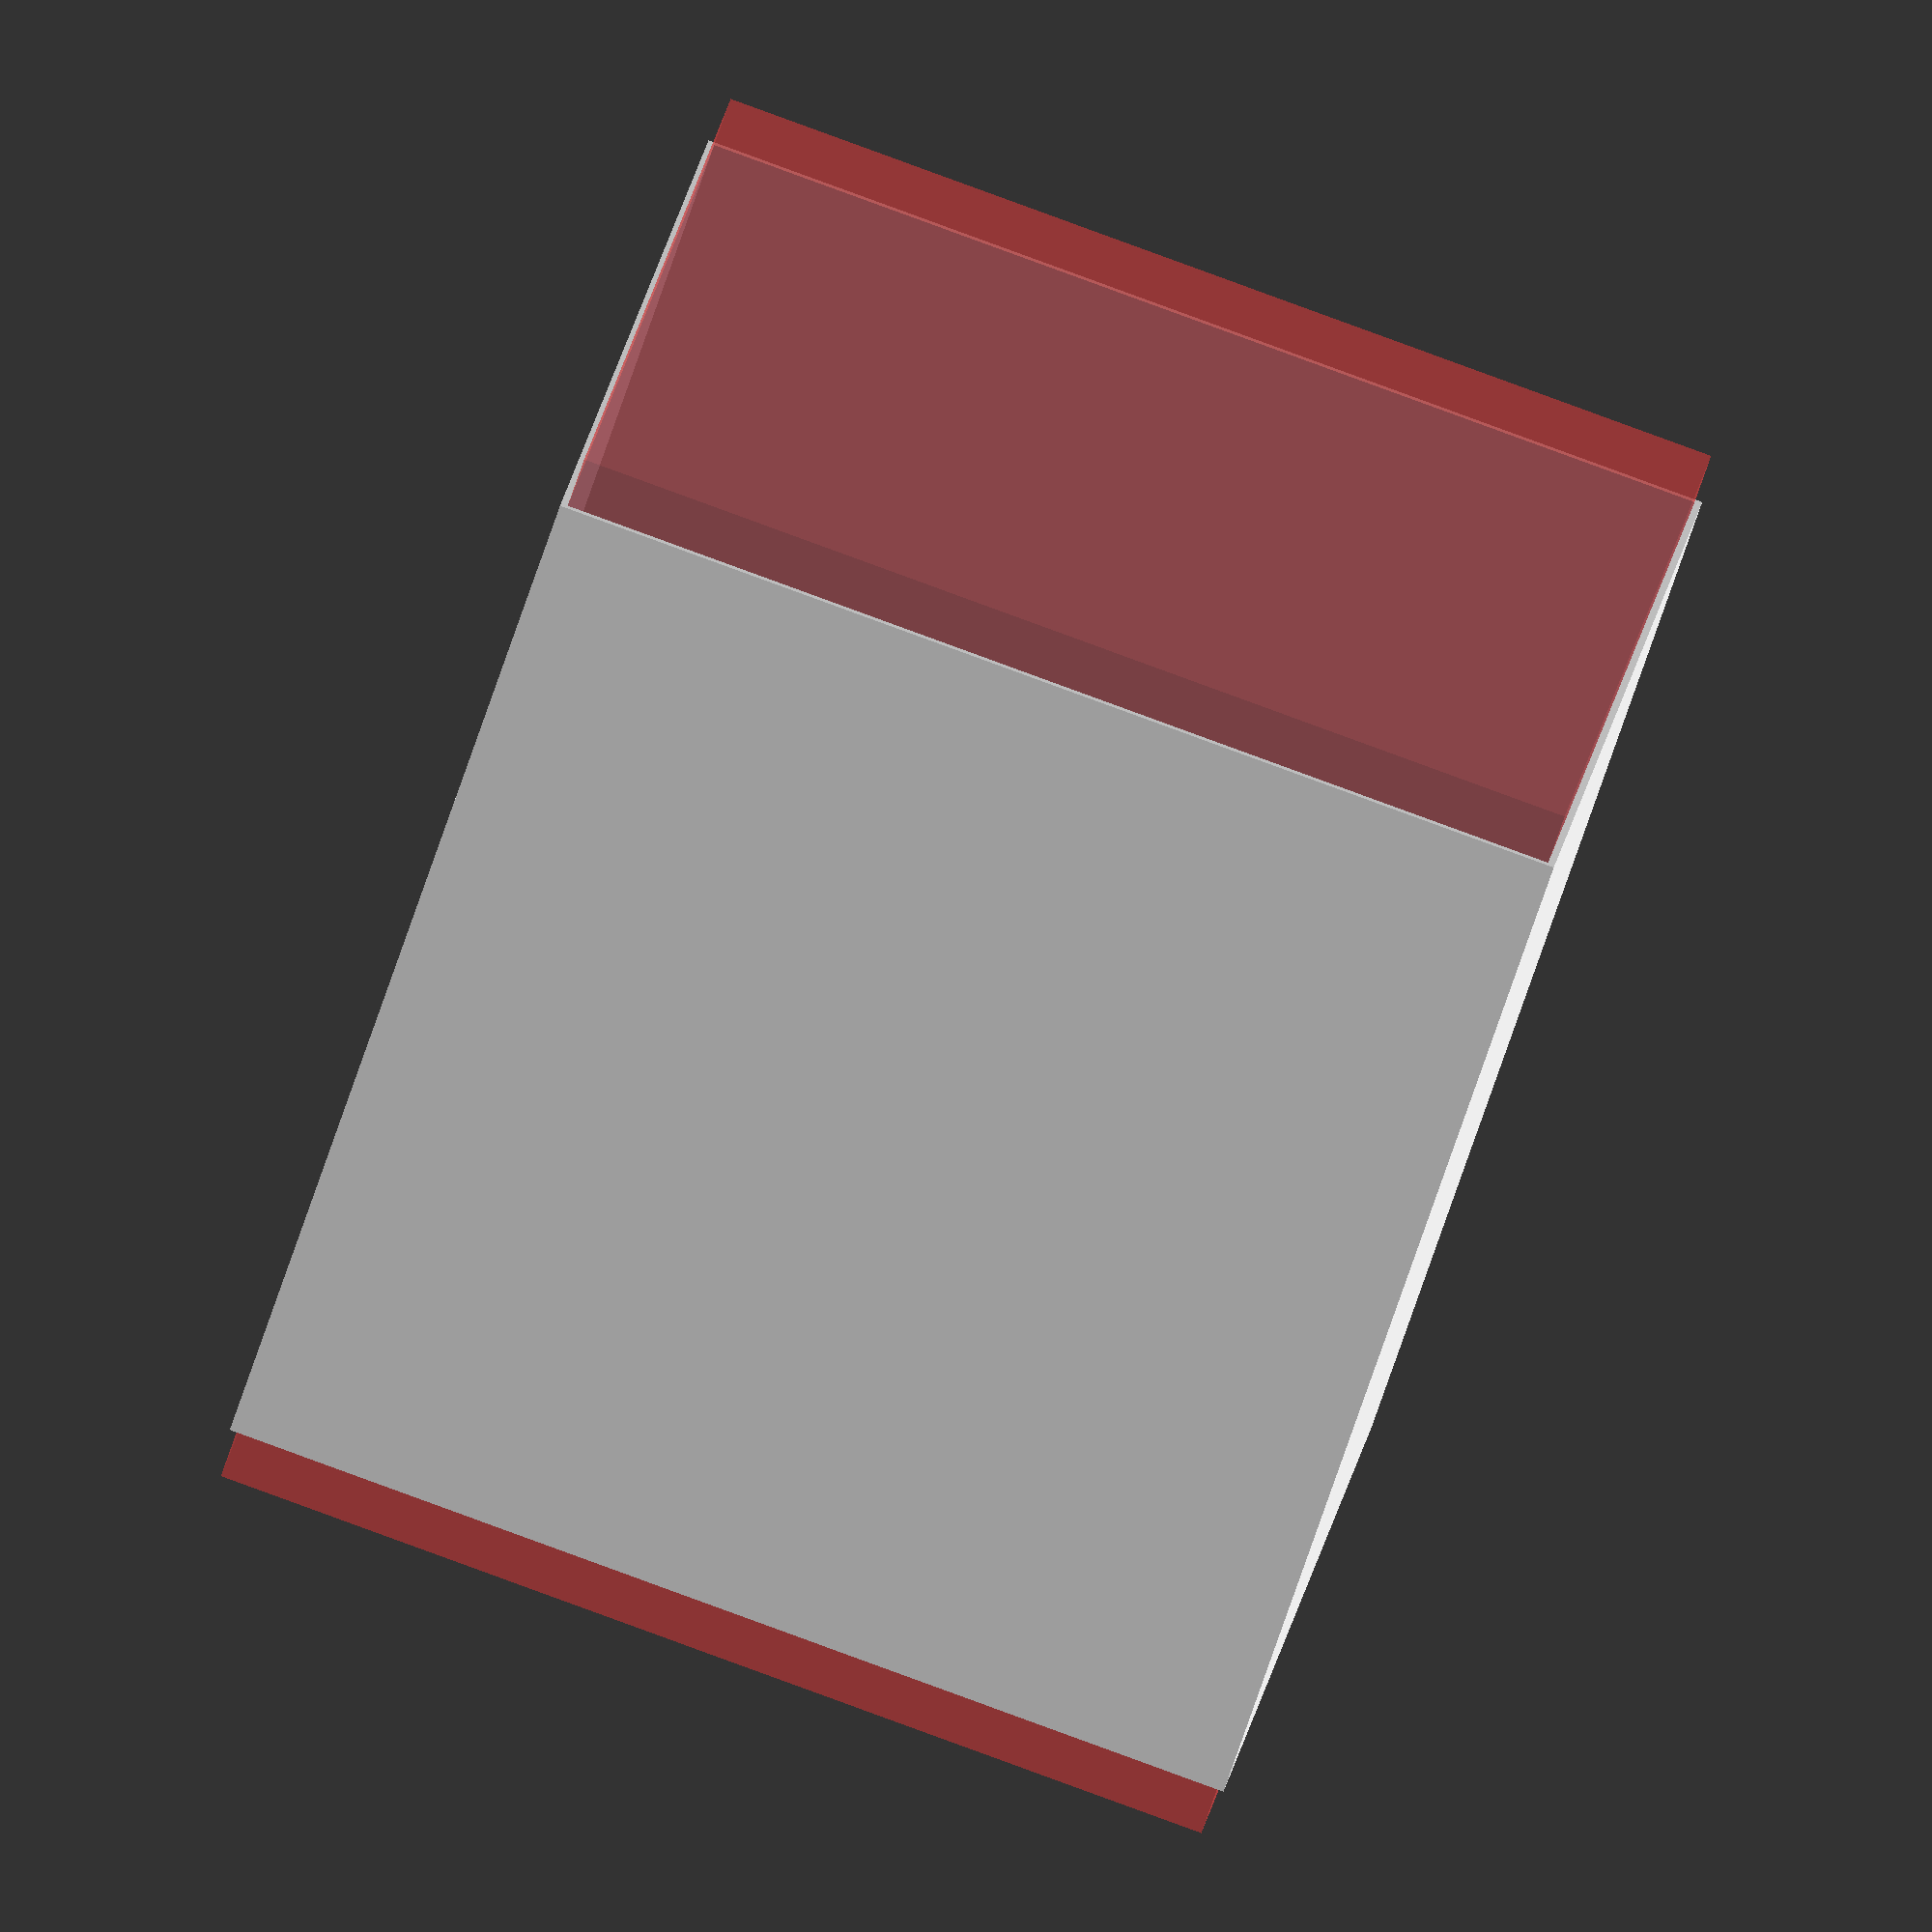
<openscad>
////// VARIAVEIS ///////////////

$fa = 1.5;
$fs = 0.5;


larCuboExt = 30;
proCuboExt = 30;
altCuboExt = 30;
paradeCuboExt = 0.40;

//////// MODULOS ////////////////

//Cubo externo
module CunoExterno(){
   difference(){
    color ("white"){
        paradeCuboExt = paradeCuboExt * 2;
        cube([larCuboExt,proCuboExt,altCuboExt], center=true);
    }
    #cube([(larCuboExt - paradeCuboExt), (proCuboExt - paradeCuboExt),(altCuboExt * 1.1) ], center=true); 
   }
}


////////// REDERIZACAO ////////////

CunoExterno();
</openscad>
<views>
elev=66.9 azim=8.5 roll=341.8 proj=o view=solid
</views>
